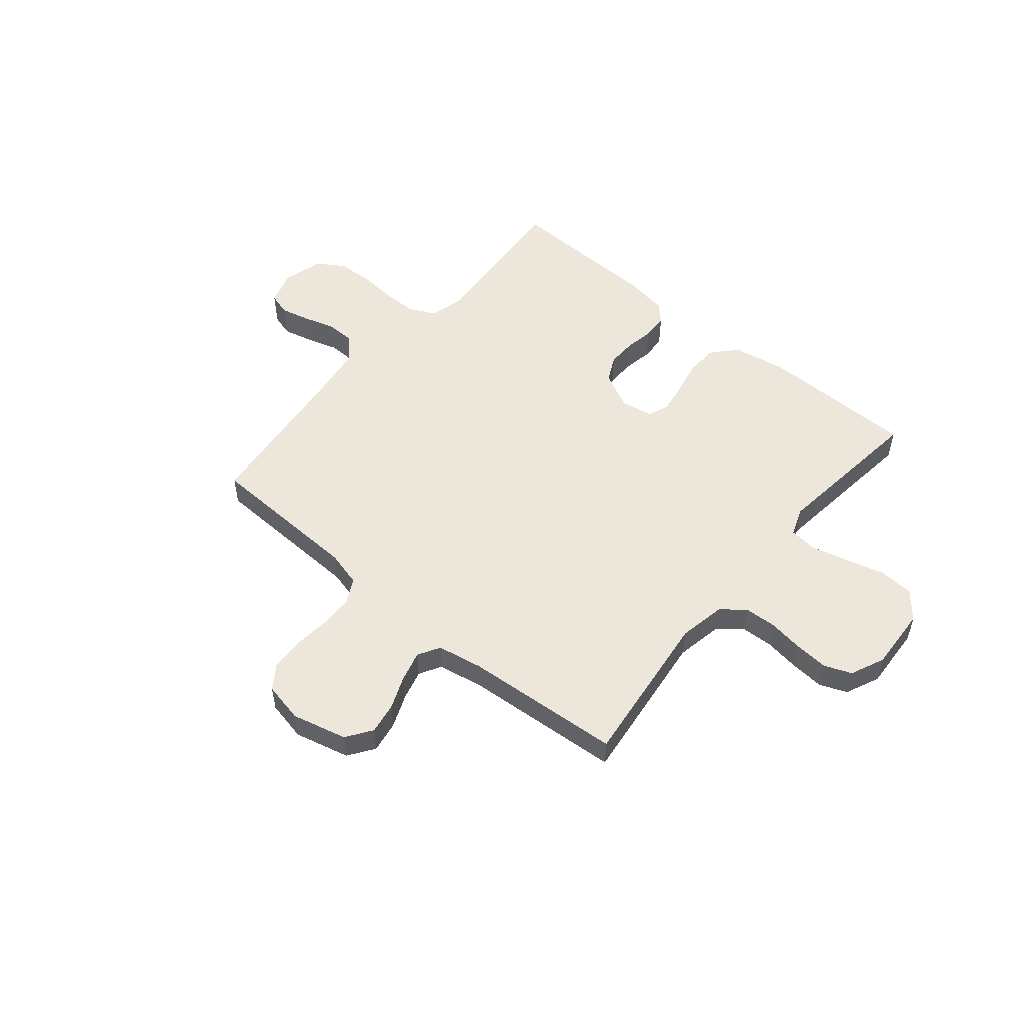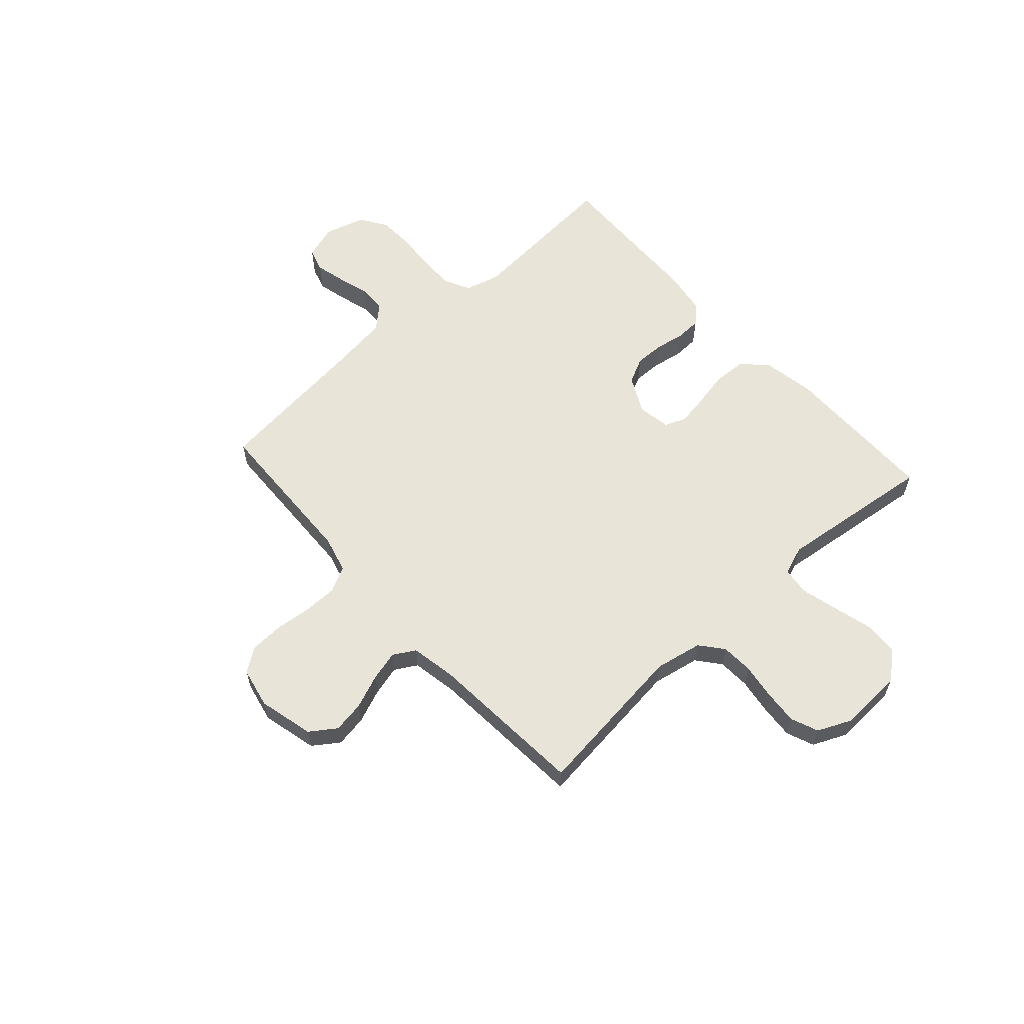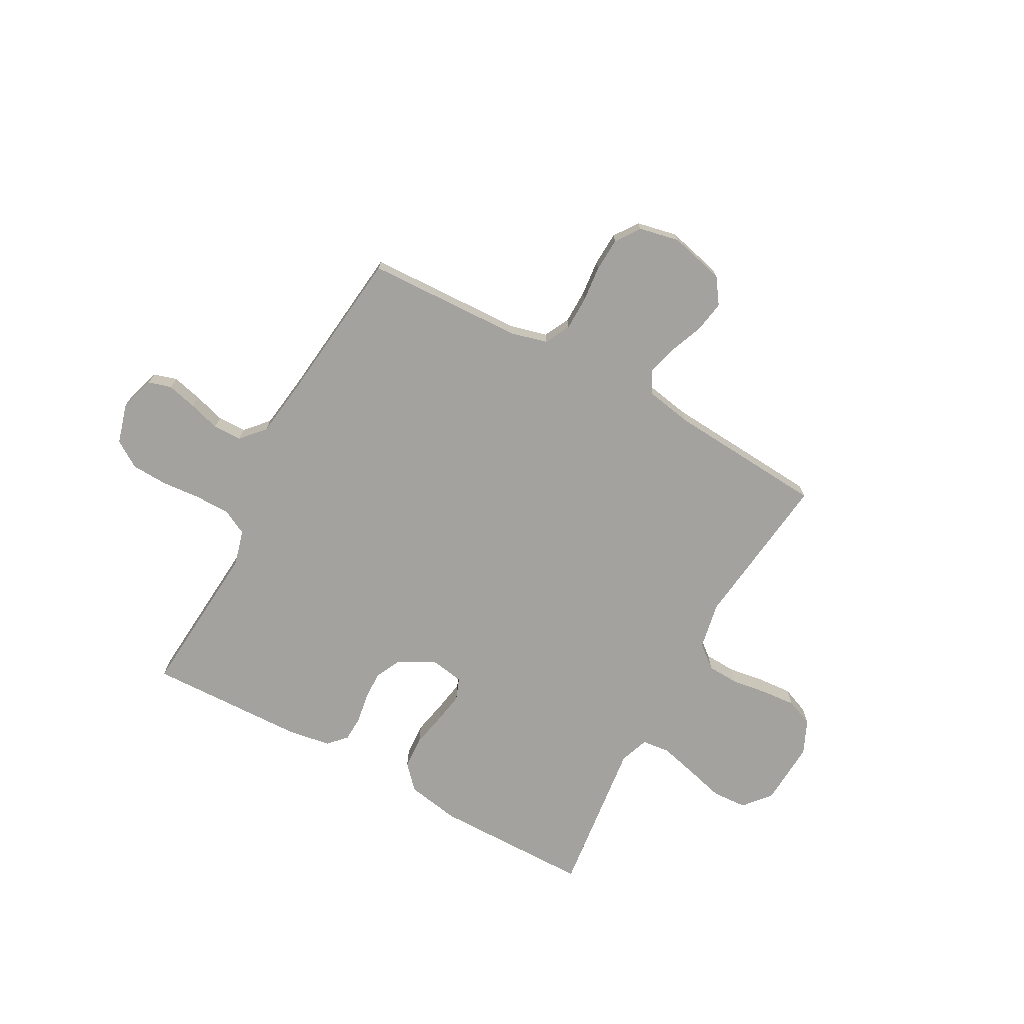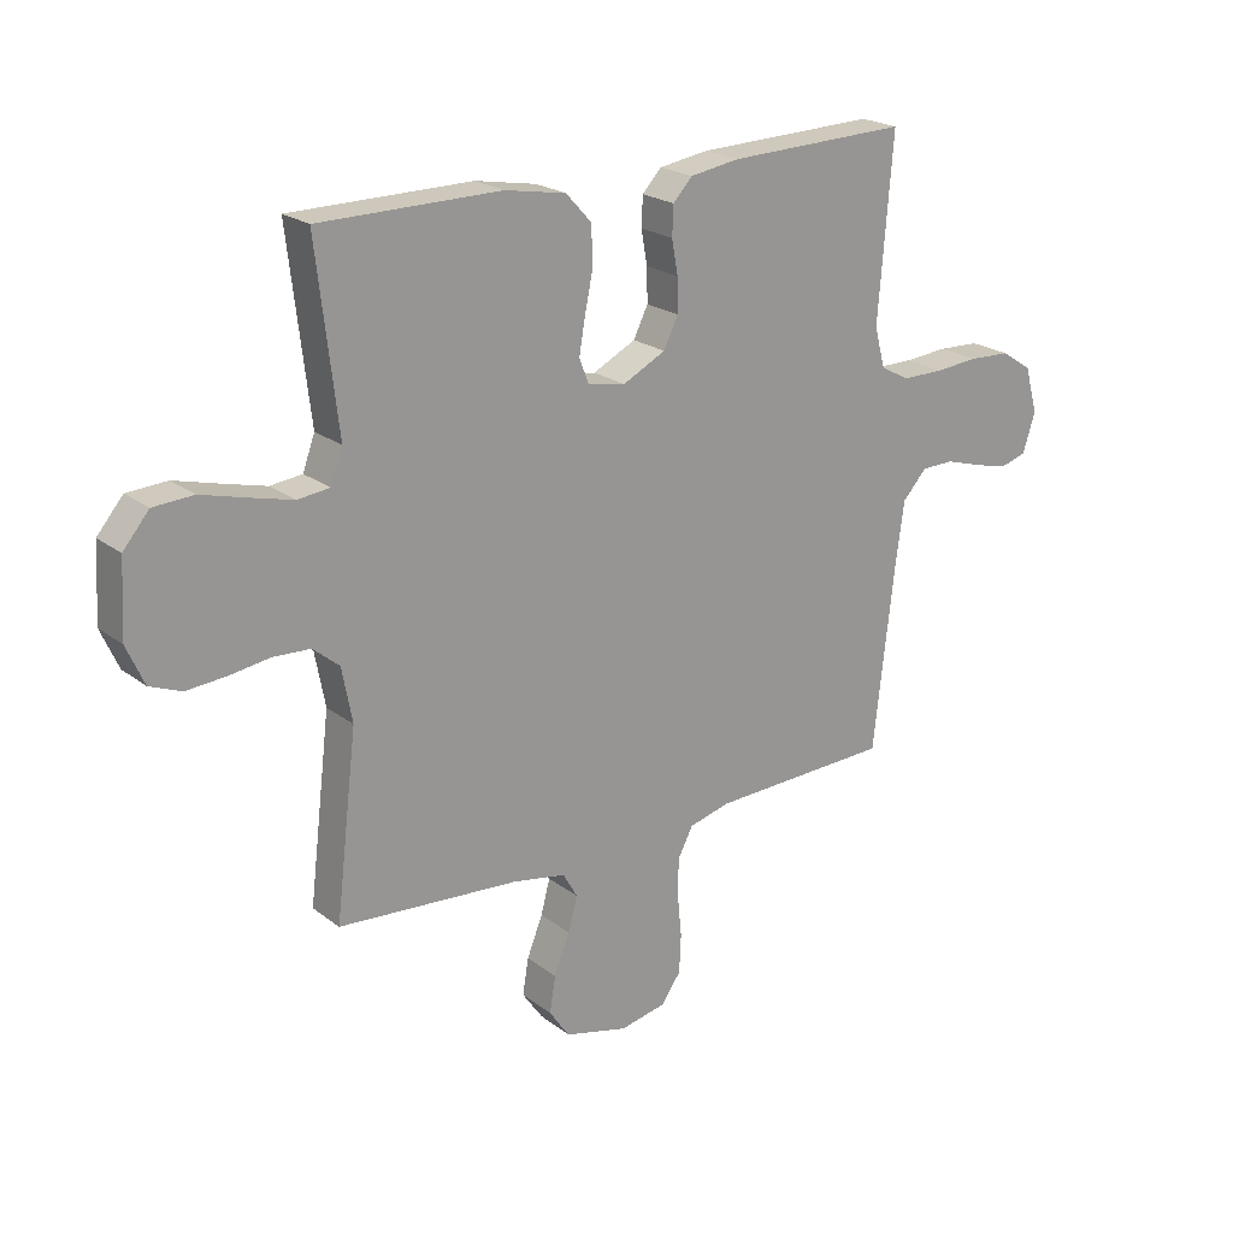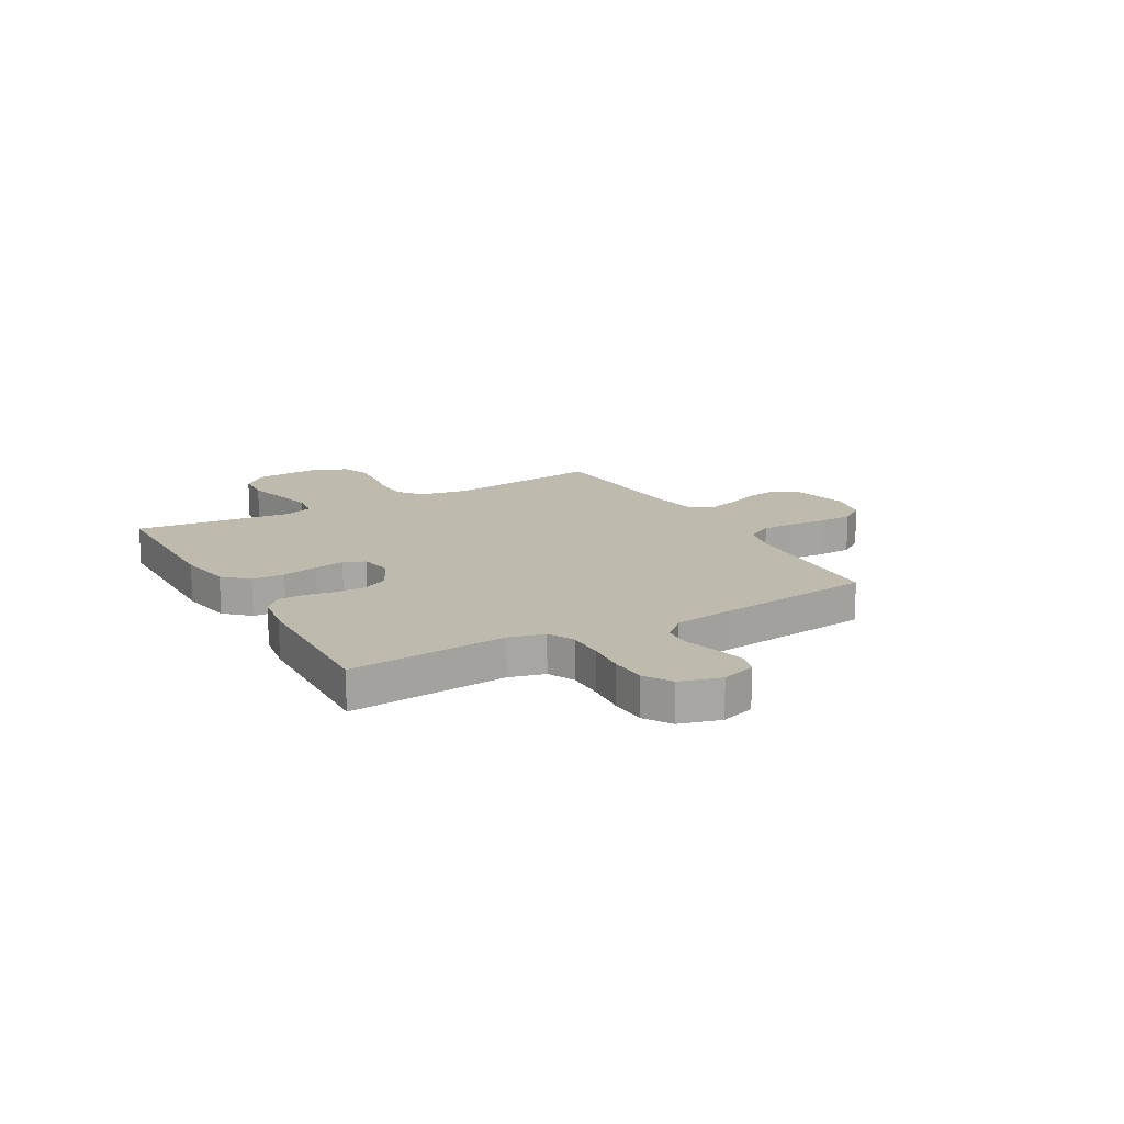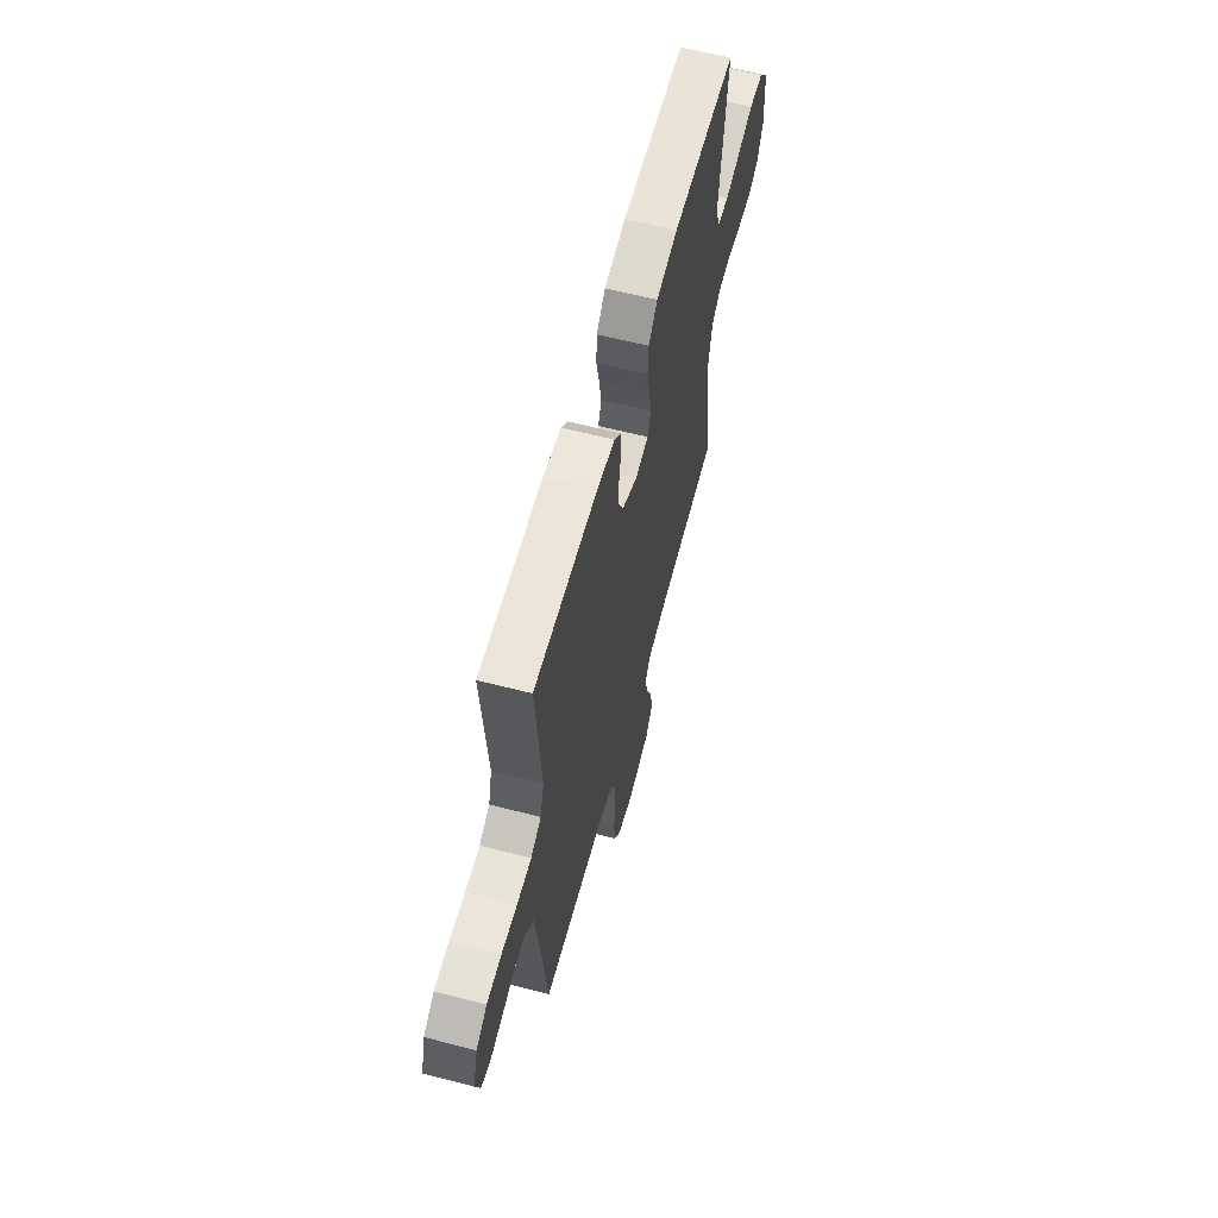
<metadata>
{"format":"obj","ext":"obj","renderer":"f3d","projection":"perspective","resolution":1024,"background":"white","views":[{"elev":52.7,"azim":-140.1,"up":"+Y"},{"elev":60.0,"azim":-131.9,"up":"+Y"},{"elev":-72.6,"azim":151.4,"up":"+Y"},{"elev":21.6,"azim":-37.2,"up":"+Z"},{"elev":15.7,"azim":60.5,"up":"+Y"},{"elev":61.3,"azim":104.8,"up":"+Z"}]}
</metadata>
<code>
v 0.5 0.07 -0.5
v 0.2 0.07 -0.511
v 0.131 0.07 -0.529
v 0.106 0.07 -0.577
v 0.105 0.07 -0.641
v 0.112 0.07 -0.711
v 0.109 0.07 -0.775
v 0.077 0.07 -0.821
v 0 0.07 -0.837
v -0.105 0.07 -0.811
v -0.139 0.07 -0.762
v -0.129 0.07 -0.702
v -0.103 0.07 -0.637
v -0.088 0.07 -0.58
v -0.112 0.07 -0.538
v -0.2 0.07 -0.522
v -0.5 0.07 -0.5
v -0.464 0.07 -0.2
v -0.481 0.07 -0.11
v -0.525 0.07 -0.074
v -0.586 0.07 -0.071
v -0.654 0.07 -0.081
v -0.719 0.07 -0.086
v -0.771 0.07 -0.065
v -0.8 0.07 0
v -0.793 0.07 0.122
v -0.75 0.07 0.173
v -0.684 0.07 0.177
v -0.609 0.07 0.157
v -0.538 0.07 0.139
v -0.485 0.07 0.145
v -0.465 0.07 0.2
v -0.5 0.07 0.5
v -0.2 0.07 0.502
v -0.099 0.07 0.484
v -0.057 0.07 0.438
v -0.054 0.07 0.376
v -0.068 0.07 0.309
v -0.078 0.07 0.25
v -0.062 0.07 0.209
v 0 0.07 0.198
v 0.071 0.07 0.234
v 0.095 0.07 0.283
v 0.094 0.07 0.339
v 0.084 0.07 0.395
v 0.086 0.07 0.444
v 0.118 0.07 0.478
v 0.2 0.07 0.491
v 0.5 0.07 0.5
v 0.476 0.07 0.2
v 0.494 0.07 0.133
v 0.543 0.07 0.108
v 0.611 0.07 0.108
v 0.684 0.07 0.114
v 0.753 0.07 0.111
v 0.804 0.07 0.078
v 0.826 0.07 0
v 0.805 0.07 -0.065
v 0.761 0.07 -0.078
v 0.704 0.07 -0.064
v 0.644 0.07 -0.046
v 0.589 0.07 -0.047
v 0.549 0.07 -0.091
v 0.534 0.07 -0.2
v 0.5 0 -0.5
v 0.2 0 -0.511
v 0.131 0 -0.529
v 0.106 0 -0.577
v 0.105 0 -0.641
v 0.112 0 -0.711
v 0.109 0 -0.775
v 0.077 0 -0.821
v 0 0 -0.837
v -0.105 0 -0.811
v -0.139 0 -0.762
v -0.129 0 -0.702
v -0.103 0 -0.637
v -0.088 0 -0.58
v -0.112 0 -0.538
v -0.2 0 -0.522
v -0.5 0 -0.5
v -0.464 0 -0.2
v -0.481 0 -0.11
v -0.525 0 -0.074
v -0.586 0 -0.071
v -0.654 0 -0.081
v -0.719 0 -0.086
v -0.771 0 -0.065
v -0.8 0 0
v -0.793 0 0.122
v -0.75 0 0.173
v -0.684 0 0.177
v -0.609 0 0.157
v -0.538 0 0.139
v -0.485 0 0.145
v -0.465 0 0.2
v -0.5 0 0.5
v -0.2 0 0.502
v -0.099 0 0.484
v -0.057 0 0.438
v -0.054 0 0.376
v -0.068 0 0.309
v -0.078 0 0.25
v -0.062 0 0.209
v 0 0 0.198
v 0.071 0 0.234
v 0.095 0 0.283
v 0.094 0 0.339
v 0.084 0 0.395
v 0.086 0 0.444
v 0.118 0 0.478
v 0.2 0 0.491
v 0.5 0 0.5
v 0.476 0 0.2
v 0.494 0 0.133
v 0.543 0 0.108
v 0.611 0 0.108
v 0.684 0 0.114
v 0.753 0 0.111
v 0.804 0 0.078
v 0.826 0 0
v 0.805 0 -0.065
v 0.761 0 -0.078
v 0.704 0 -0.064
v 0.644 0 -0.046
v 0.589 0 -0.047
v 0.549 0 -0.091
v 0.534 0 -0.2
f 59 60 61
f 58 59 61
f 57 58 61
f 56 57 61
f 55 56 61
f 54 55 61
f 53 54 61
f 52 53 61 62
f 51 52 62 63
f 48 49 50
f 47 48 50
f 46 47 50
f 45 46 50
f 44 45 50
f 51 63 64
f 50 51 64
f 44 50 64
f 43 44 64
f 36 37 38
f 35 36 38
f 34 35 38
f 33 34 38
f 32 33 38
f 31 32 38 39
f 27 28 29
f 26 27 29
f 25 26 29
f 24 25 29
f 23 24 29
f 22 23 29
f 21 22 29
f 20 21 29 30
f 19 20 30 31
f 16 17 18
f 31 39 40
f 19 31 40
f 18 19 40
f 16 18 40
f 15 16 40
f 11 12 13
f 10 11 13
f 9 10 13
f 8 9 13
f 7 8 13
f 6 7 13
f 5 6 13
f 4 5 13 14
f 64 1 2
f 43 64 2
f 42 43 2
f 15 40 41
f 14 15 41
f 4 14 41
f 3 4 41
f 2 3 41 42
f 125 124 123
f 125 123 122
f 125 122 121
f 125 121 120
f 125 120 119
f 125 119 118
f 125 118 117
f 126 125 117 116
f 127 126 116 115
f 114 113 112
f 114 112 111
f 114 111 110
f 114 110 109
f 114 109 108
f 128 127 115
f 128 115 114
f 128 114 108
f 128 108 107
f 102 101 100
f 102 100 99
f 102 99 98
f 102 98 97
f 102 97 96
f 103 102 96 95
f 93 92 91
f 93 91 90
f 93 90 89
f 93 89 88
f 93 88 87
f 93 87 86
f 93 86 85
f 94 93 85 84
f 95 94 84 83
f 82 81 80
f 104 103 95
f 104 95 83
f 104 83 82
f 104 82 80
f 104 80 79
f 77 76 75
f 77 75 74
f 77 74 73
f 77 73 72
f 77 72 71
f 77 71 70
f 77 70 69
f 78 77 69 68
f 66 65 128
f 66 128 107
f 66 107 106
f 105 104 79
f 105 79 78
f 105 78 68
f 105 68 67
f 106 105 67 66
f 1 65 66 2
f 2 66 67 3
f 3 67 68 4
f 4 68 69 5
f 5 69 70 6
f 6 70 71 7
f 7 71 72 8
f 8 72 73 9
f 9 73 74 10
f 10 74 75 11
f 11 75 76 12
f 12 76 77 13
f 13 77 78 14
f 14 78 79 15
f 15 79 80 16
f 16 80 81 17
f 17 81 82 18
f 18 82 83 19
f 19 83 84 20
f 20 84 85 21
f 21 85 86 22
f 22 86 87 23
f 23 87 88 24
f 24 88 89 25
f 25 89 90 26
f 26 90 91 27
f 27 91 92 28
f 28 92 93 29
f 29 93 94 30
f 30 94 95 31
f 31 95 96 32
f 32 96 97 33
f 33 97 98 34
f 34 98 99 35
f 35 99 100 36
f 36 100 101 37
f 37 101 102 38
f 38 102 103 39
f 39 103 104 40
f 40 104 105 41
f 41 105 106 42
f 42 106 107 43
f 43 107 108 44
f 44 108 109 45
f 45 109 110 46
f 46 110 111 47
f 47 111 112 48
f 48 112 113 49
f 49 113 114 50
f 50 114 115 51
f 51 115 116 52
f 52 116 117 53
f 53 117 118 54
f 54 118 119 55
f 55 119 120 56
f 56 120 121 57
f 57 121 122 58
f 58 122 123 59
f 59 123 124 60
f 60 124 125 61
f 61 125 126 62
f 62 126 127 63
f 63 127 128 64
f 64 128 65 1

</code>
